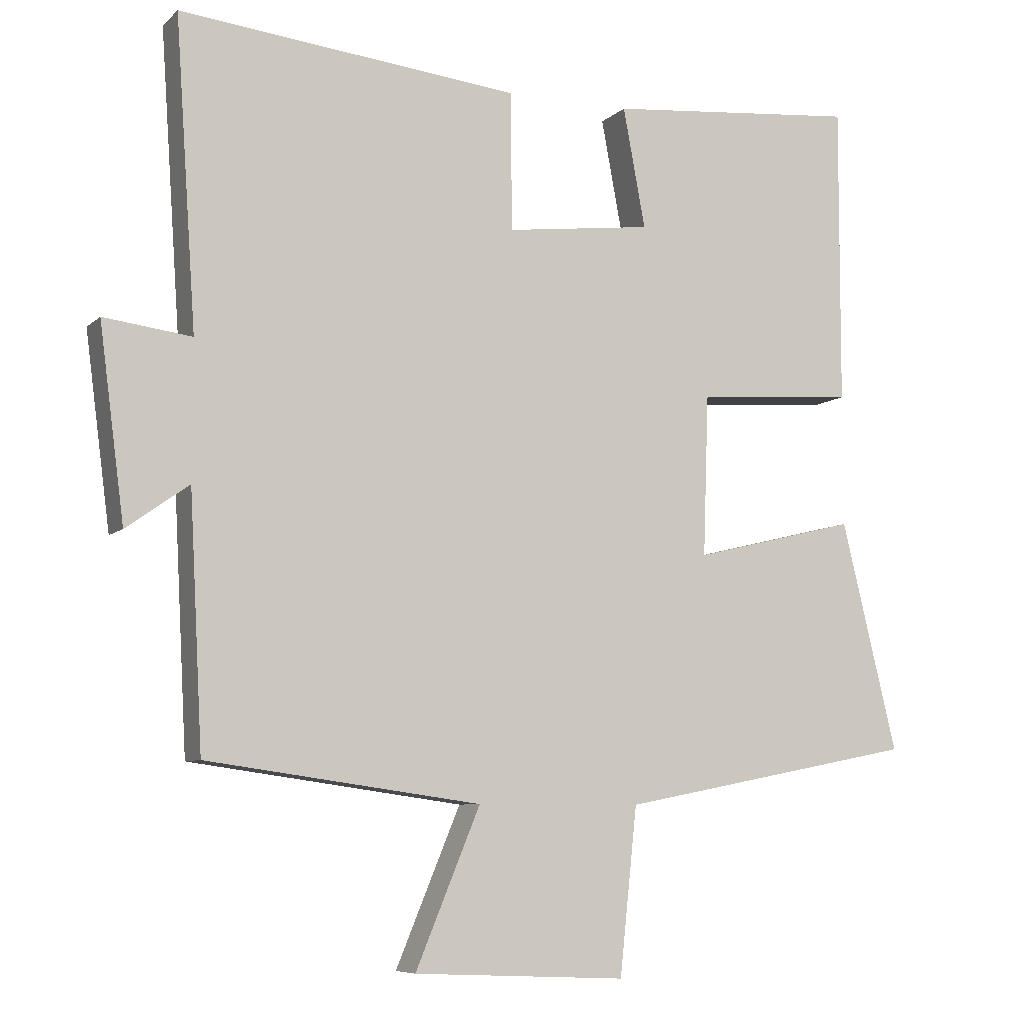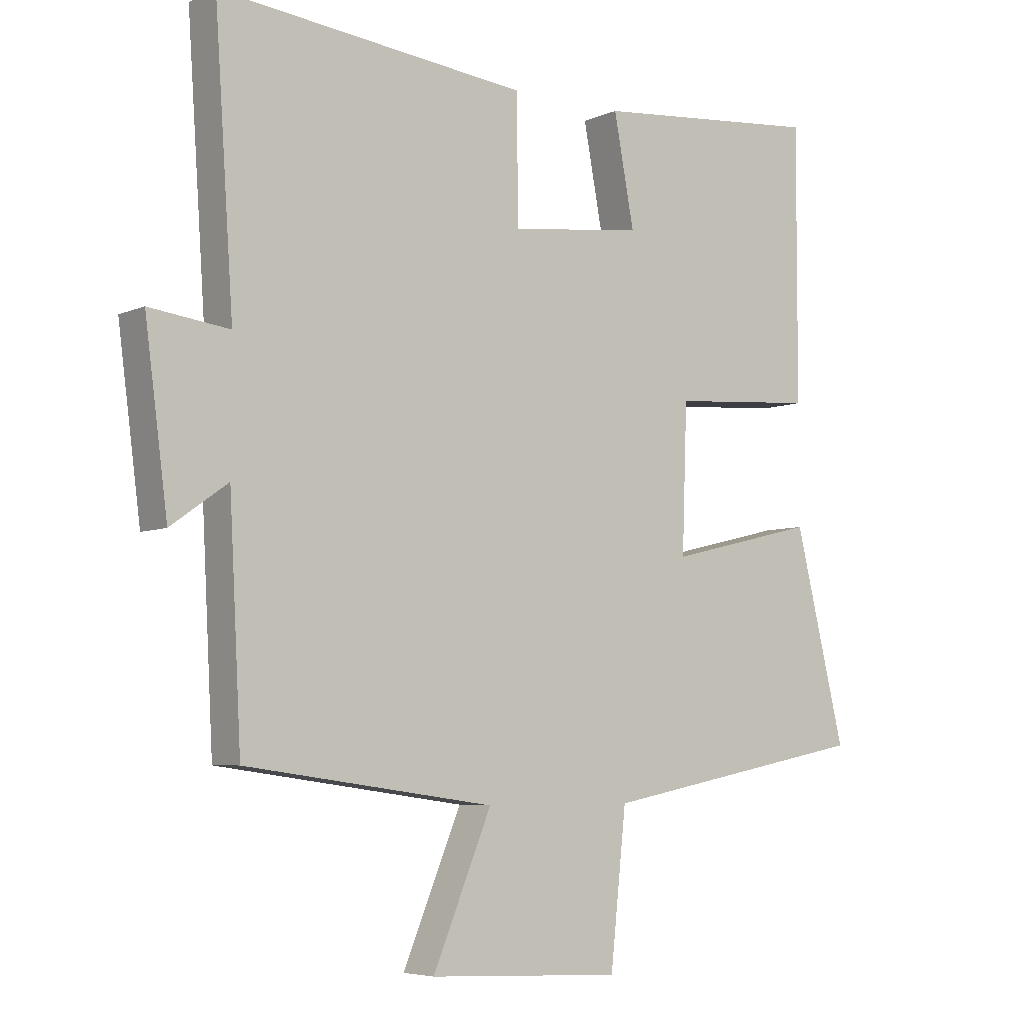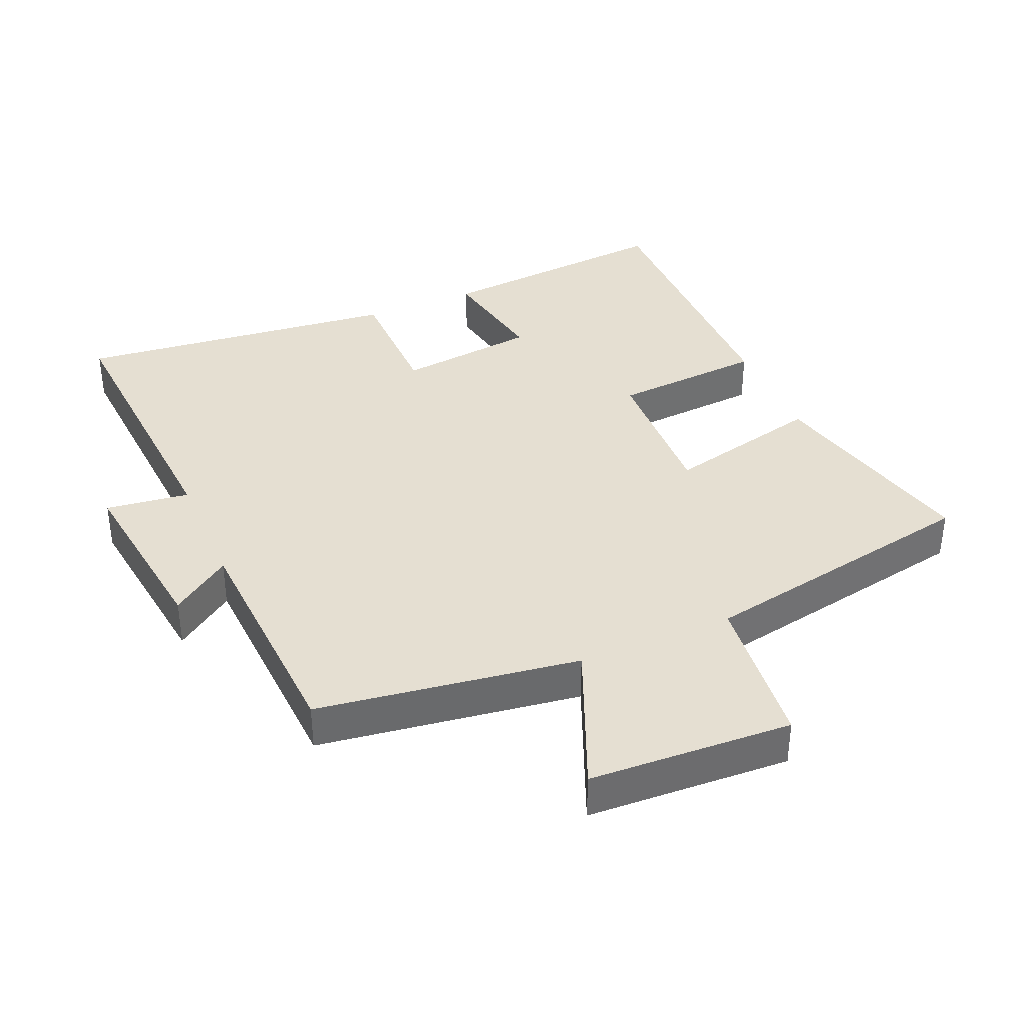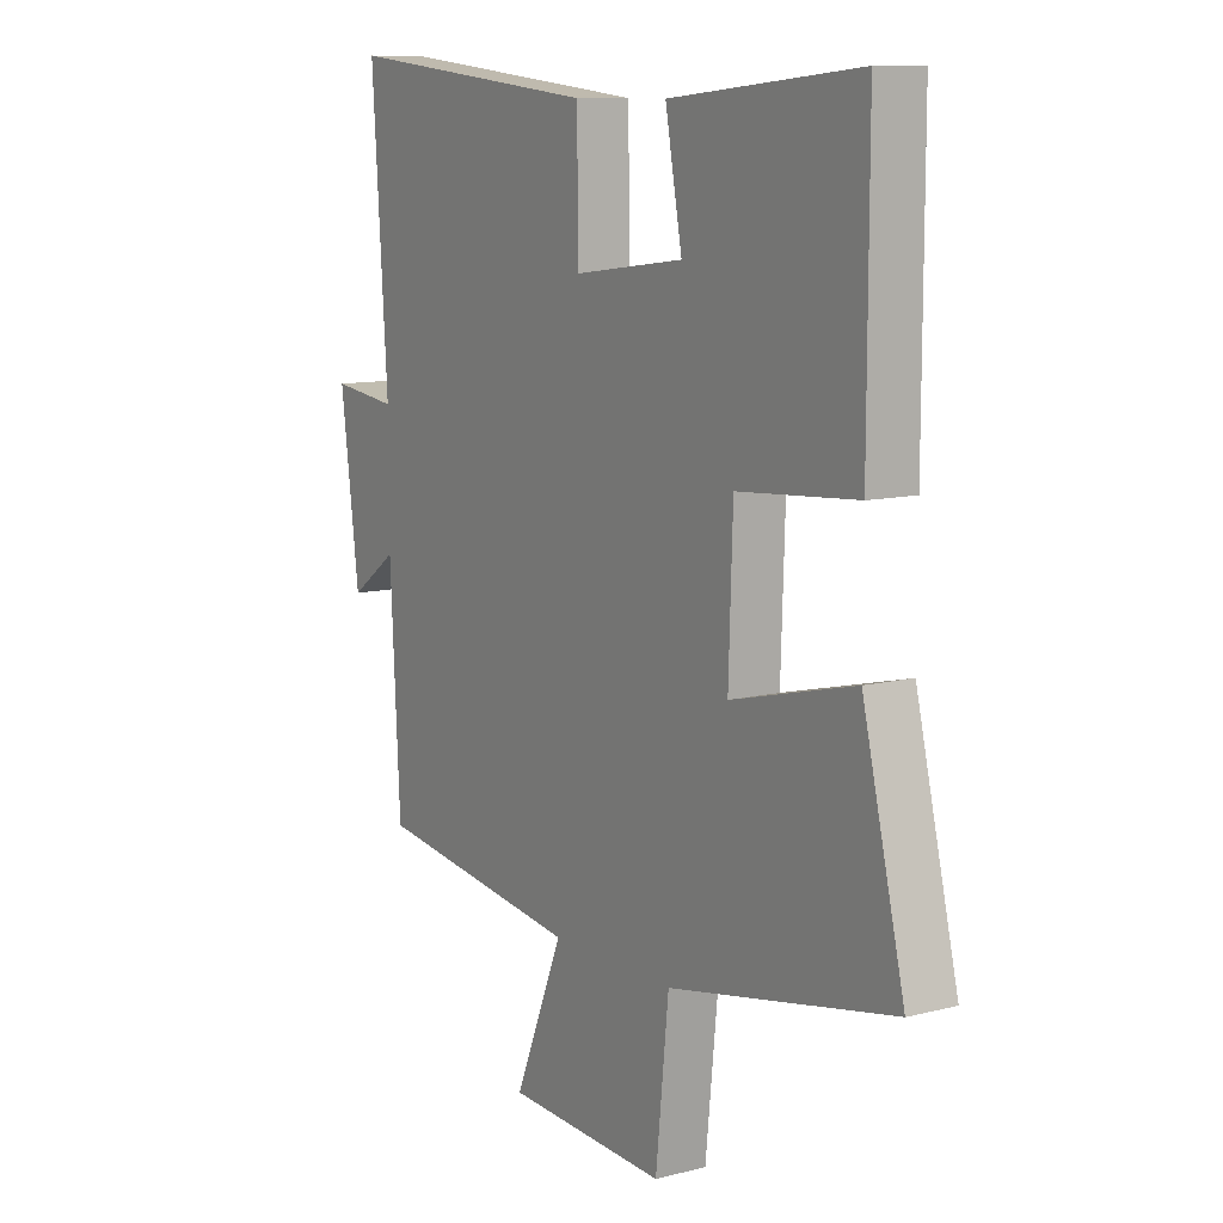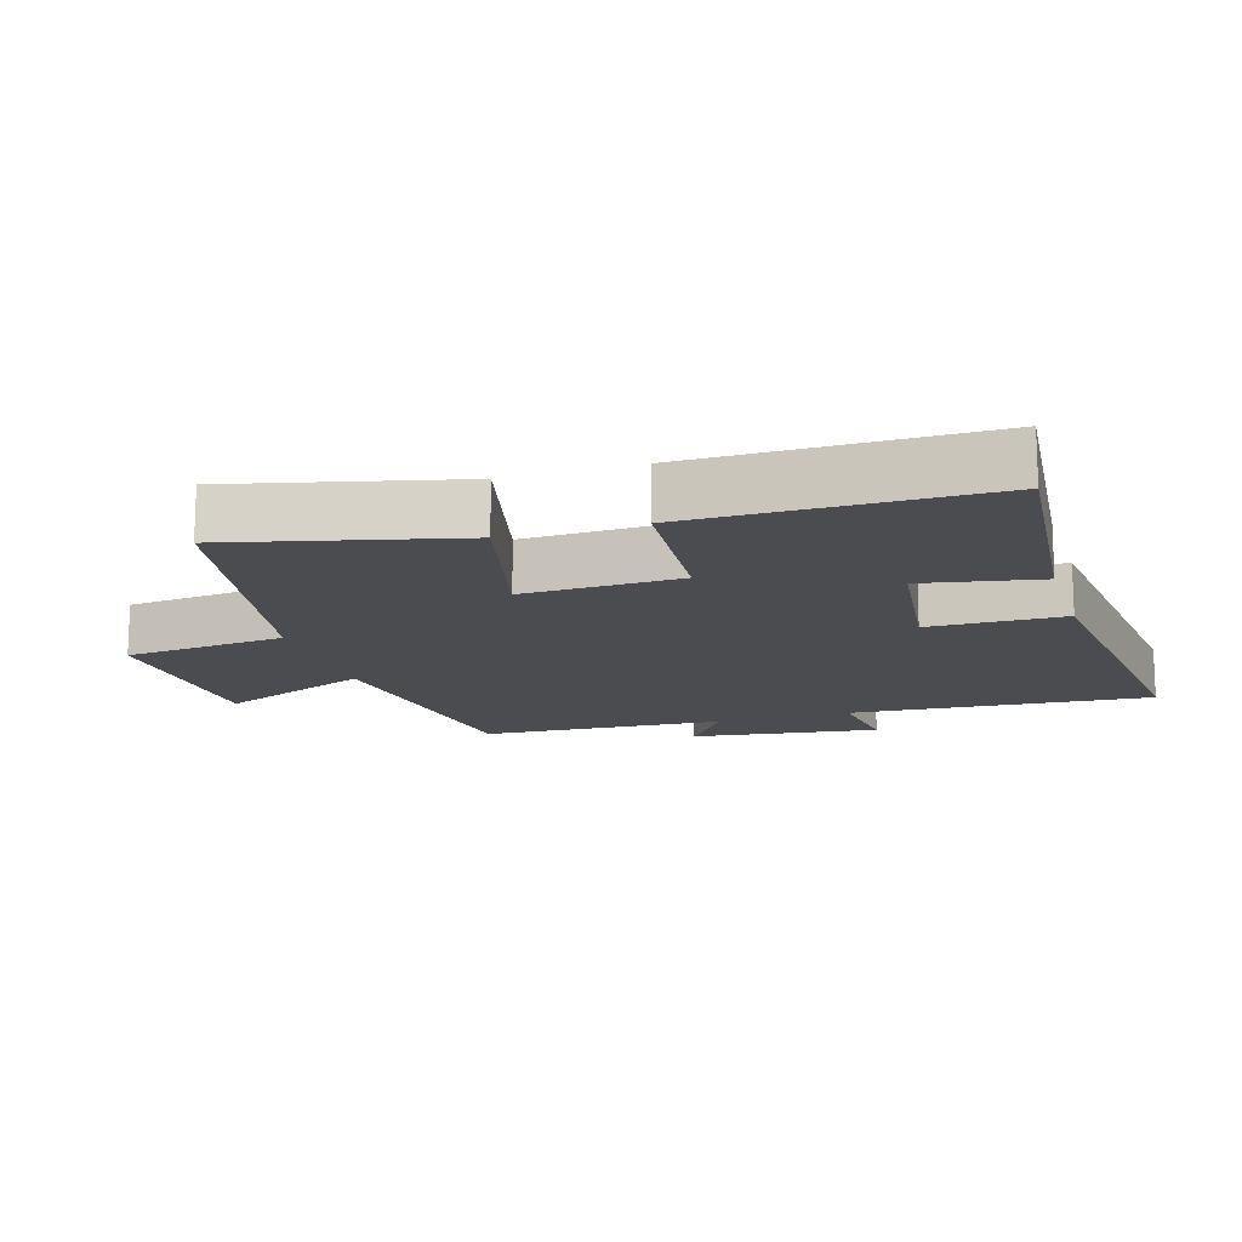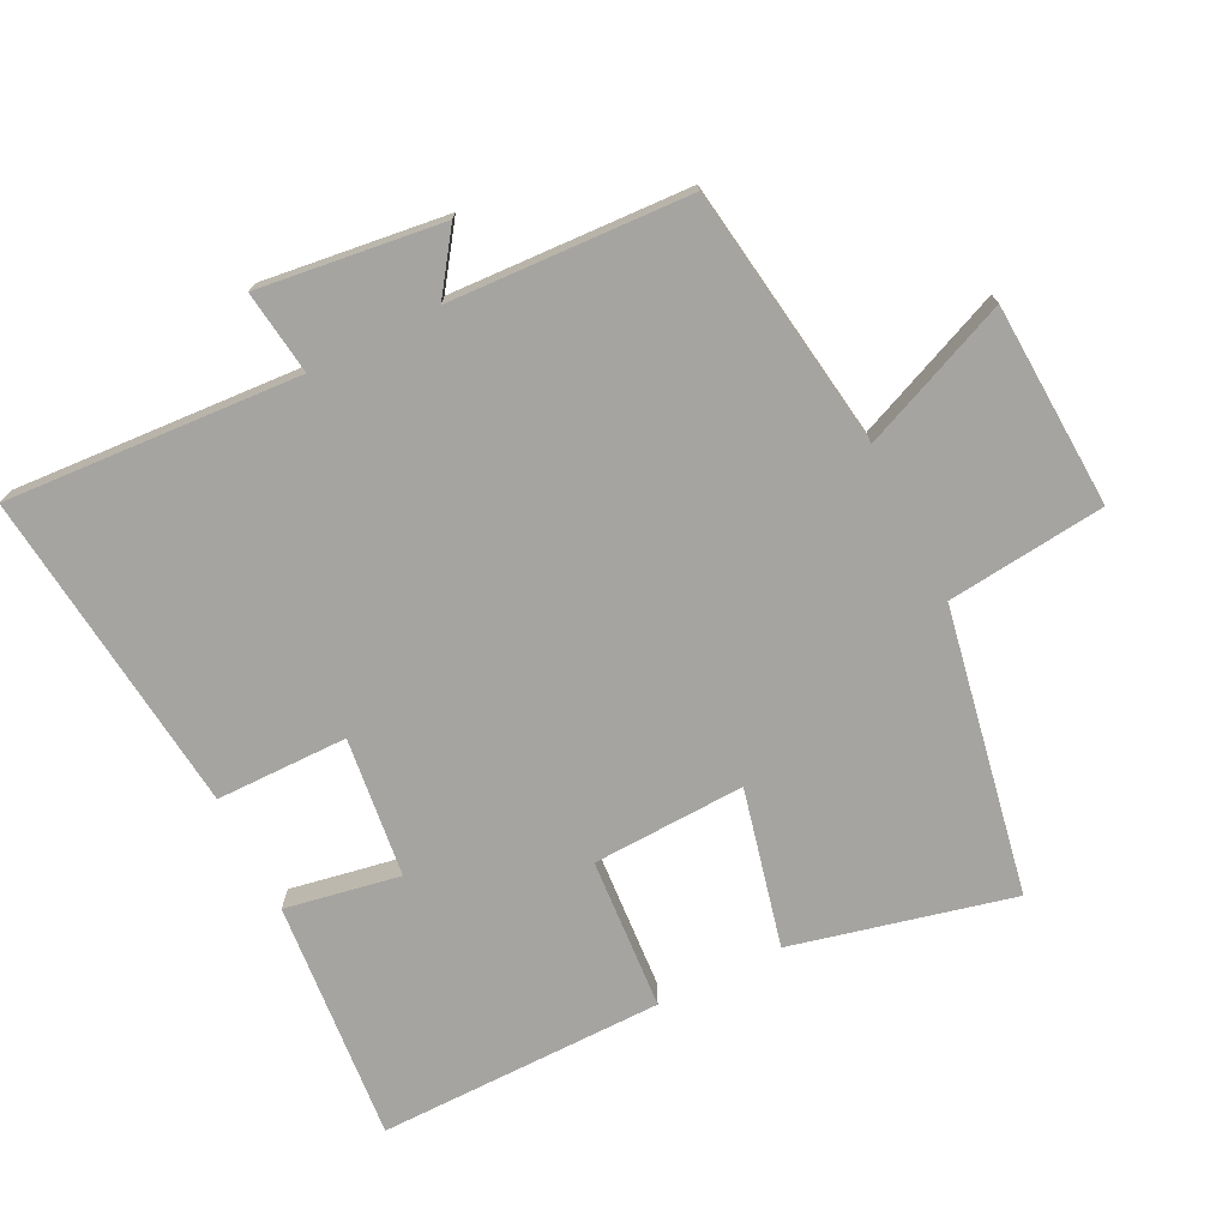
<metadata>
{"format":"obj","ext":"obj","renderer":"f3d","projection":"perspective","resolution":1024,"background":"white","views":[{"elev":-7.4,"azim":155.5,"up":"+Z"},{"elev":-5.7,"azim":142.7,"up":"+Z"},{"elev":37.4,"azim":156.9,"up":"+Y"},{"elev":10.2,"azim":-122.9,"up":"+Z"},{"elev":-14.8,"azim":-72.9,"up":"+Y"},{"elev":-73.4,"azim":116.8,"up":"+Y"}]}
</metadata>
<code>
v 0.481 0.07 -0.445
v 0.087 0.07 -0.5
v 0.18 0.07 -0.724
v -0.126 0.07 -0.738
v -0.151 0.07 -0.5
v -0.58 0.07 -0.417
v -0.5 0.07 -0.087
v -0.264 0.07 -0.144
v -0.272 0.07 0.086
v -0.5 0.07 0.103
v -0.501 0.07 0.533
v -0.139 0.07 0.5
v -0.171 0.07 0.328
v 0.039 0.07 0.302
v 0.041 0.07 0.5
v 0.53 0.07 0.552
v 0.5 0.07 0.11
v 0.626 0.07 0.126
v 0.59 0.07 -0.15
v 0.5 0.07 -0.086
v 0.481 0 -0.445
v 0.087 0 -0.5
v 0.18 0 -0.724
v -0.126 0 -0.738
v -0.151 0 -0.5
v -0.58 0 -0.417
v -0.5 0 -0.087
v -0.264 0 -0.144
v -0.272 0 0.086
v -0.5 0 0.103
v -0.501 0 0.533
v -0.139 0 0.5
v -0.171 0 0.328
v 0.039 0 0.302
v 0.041 0 0.5
v 0.53 0 0.552
v 0.5 0 0.11
v 0.626 0 0.126
v 0.59 0 -0.15
v 0.5 0 -0.086
f 17 18 19 20
f 17 20 1 2
f 14 15 16 17
f 13 14 17 2
f 10 11 12 13
f 9 10 13
f 8 9 13 2
f 5 6 7 8
f 5 8 2 3
f 3 4 5
f 40 39 38 37
f 22 21 40 37
f 37 36 35 34
f 22 37 34 33
f 33 32 31 30
f 33 30 29
f 22 33 29 28
f 28 27 26 25
f 23 22 28 25
f 25 24 23
f 1 21 22 2
f 2 22 23 3
f 3 23 24 4
f 4 24 25 5
f 5 25 26 6
f 6 26 27 7
f 7 27 28 8
f 8 28 29 9
f 9 29 30 10
f 10 30 31 11
f 11 31 32 12
f 12 32 33 13
f 13 33 34 14
f 14 34 35 15
f 15 35 36 16
f 16 36 37 17
f 17 37 38 18
f 18 38 39 19
f 19 39 40 20
f 20 40 21 1

</code>
